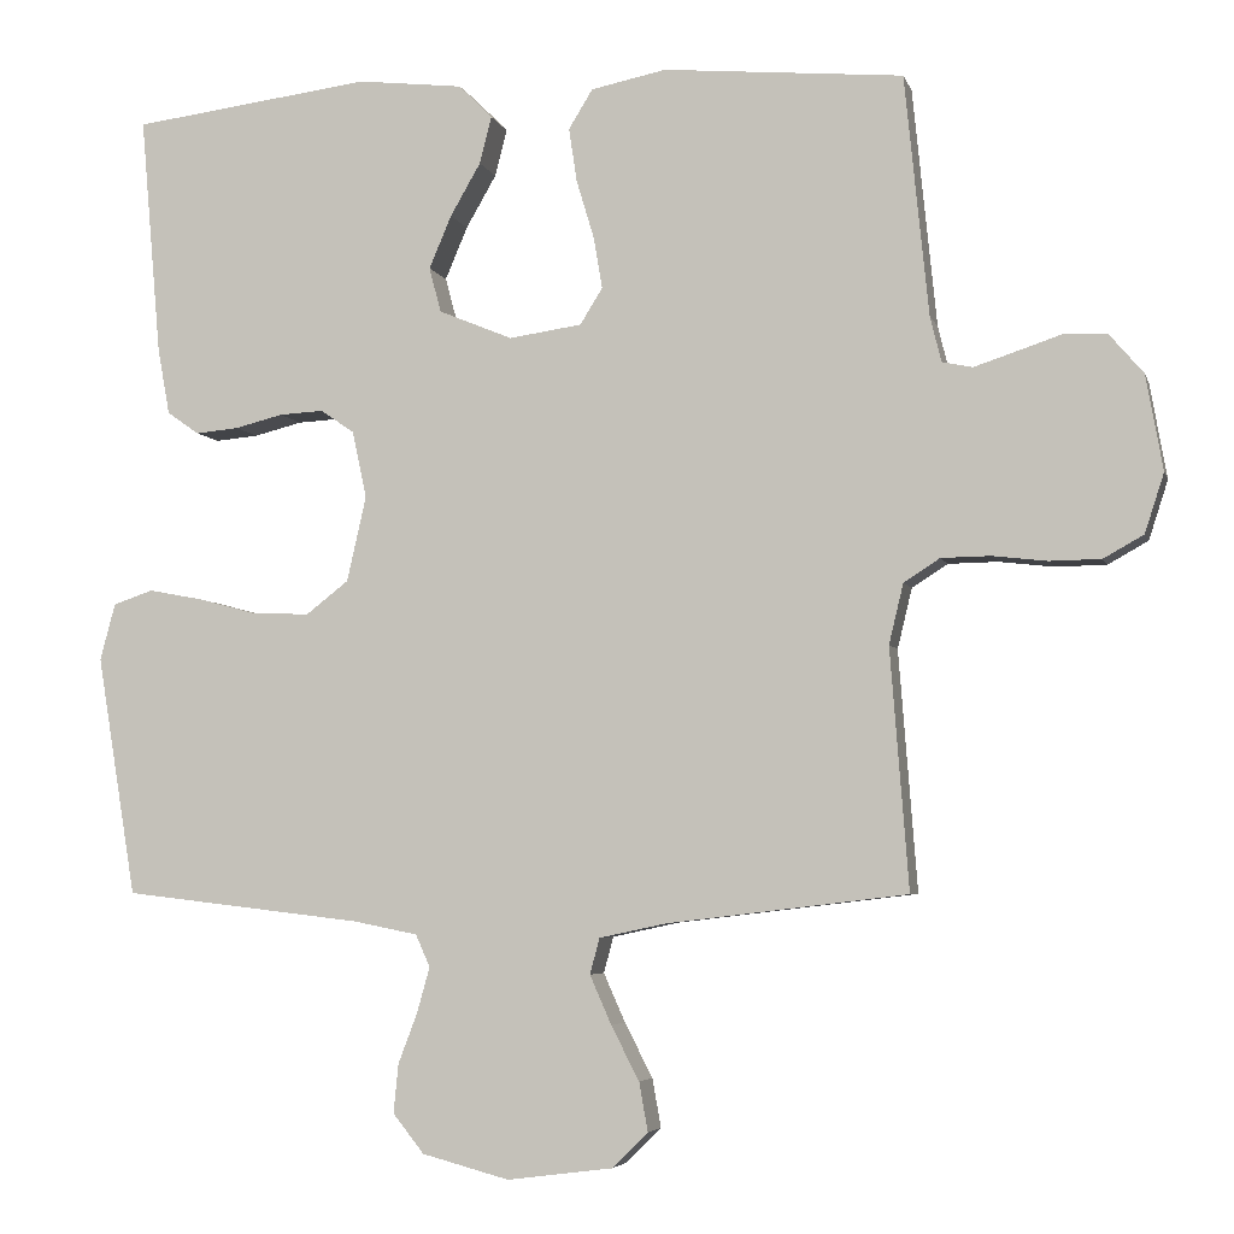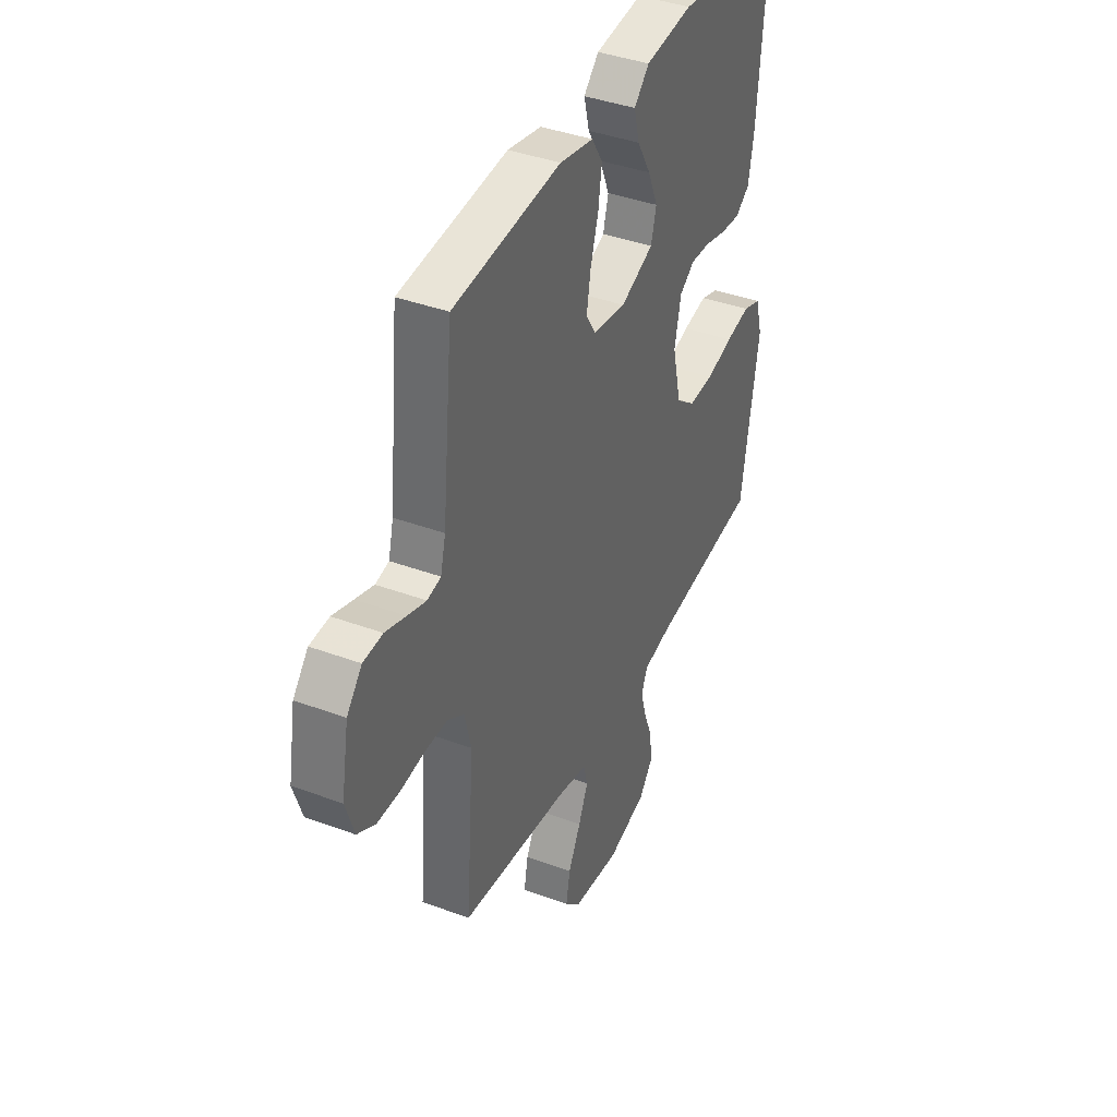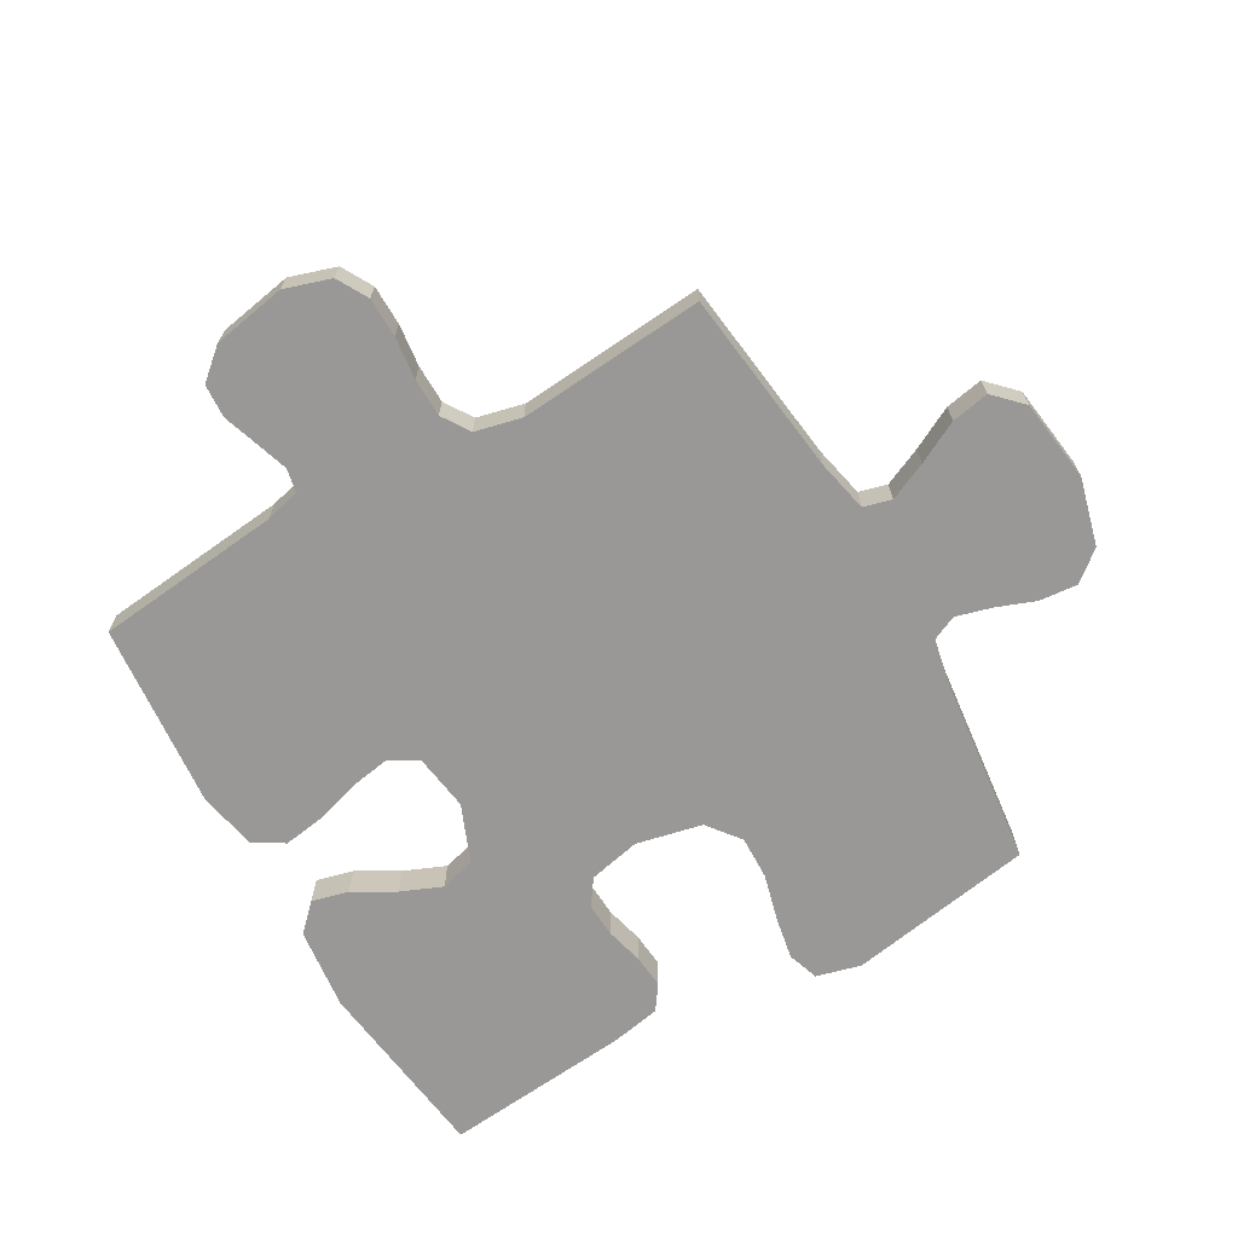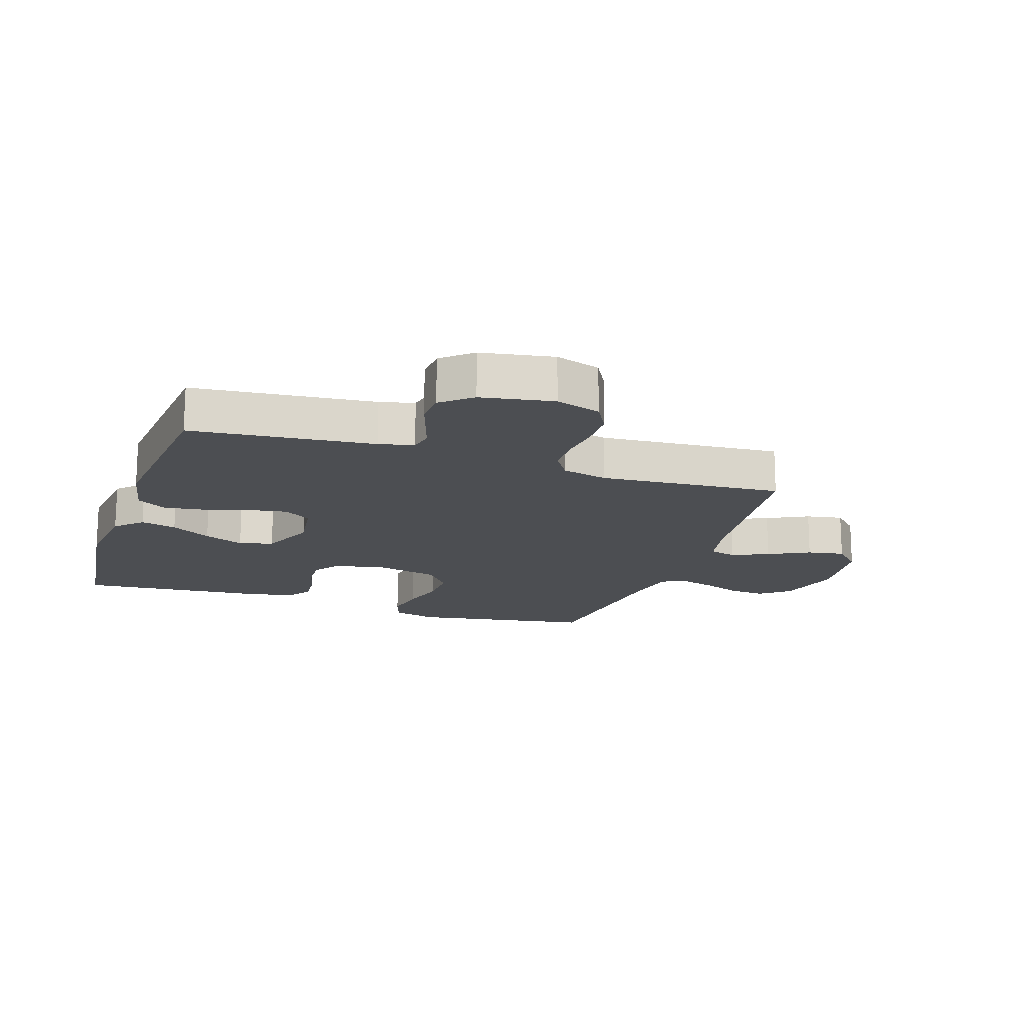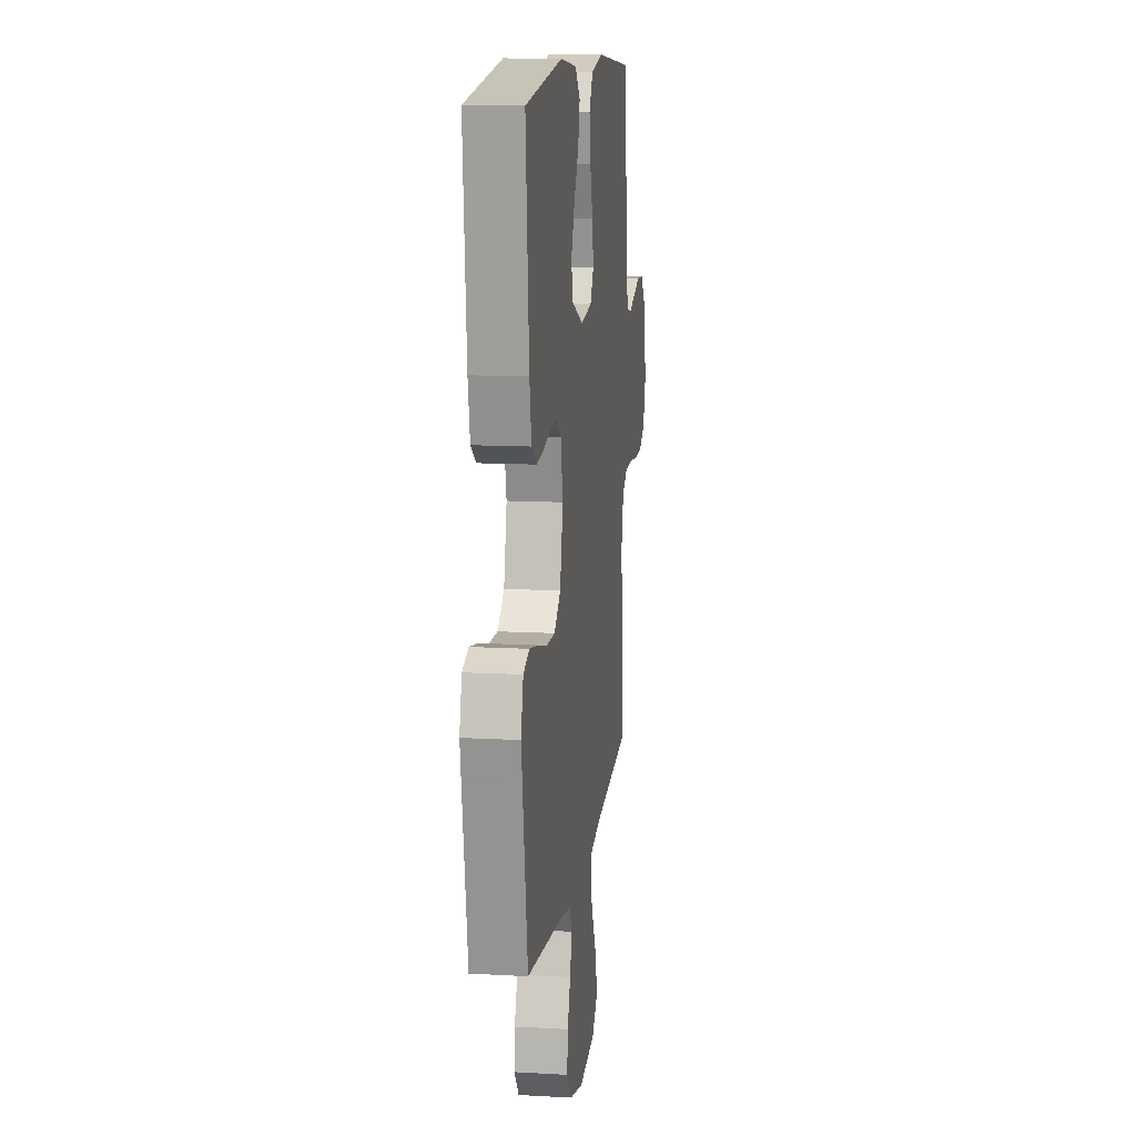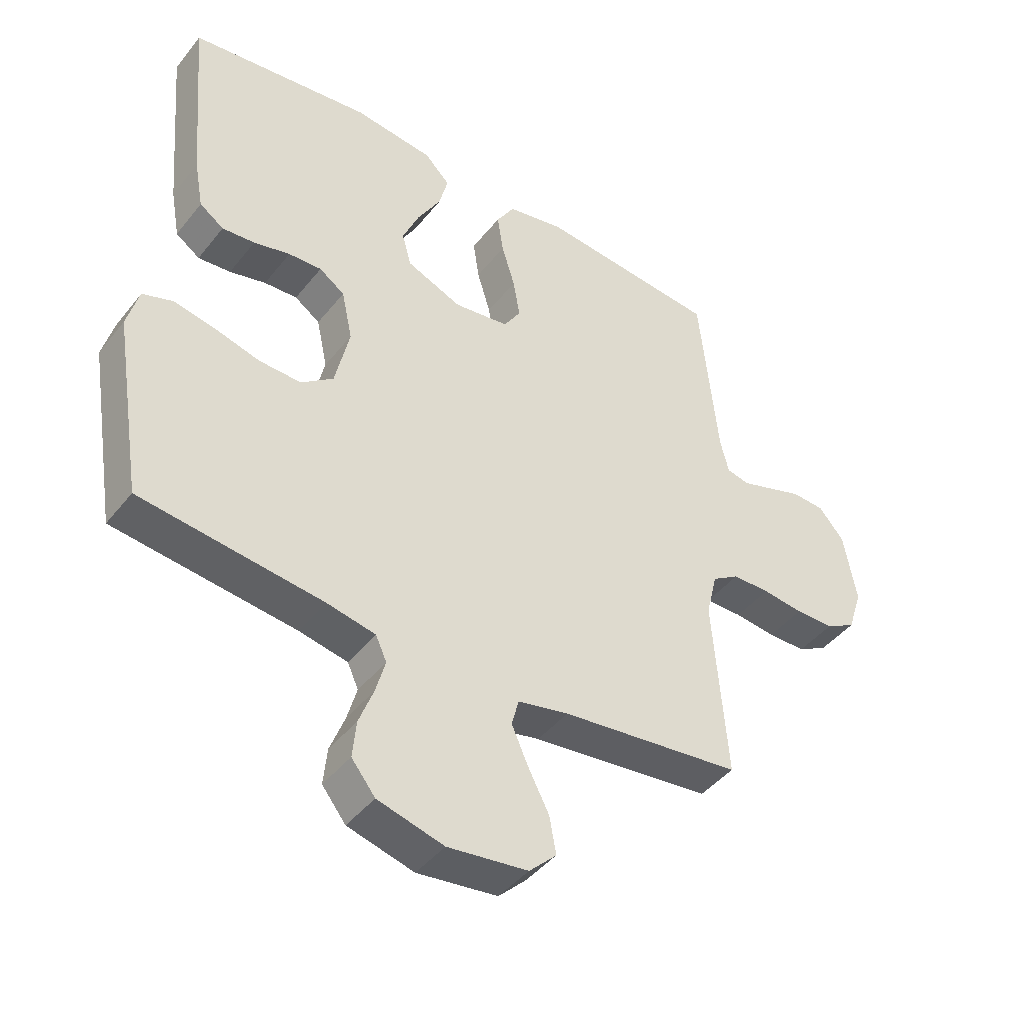
<metadata>
{"format":"obj","ext":"obj","renderer":"f3d","projection":"perspective","resolution":1024,"background":"white","views":[{"elev":-4.9,"azim":14.0,"up":"+Z"},{"elev":39.9,"azim":114.6,"up":"+Z"},{"elev":-68.6,"azim":120.0,"up":"+Y"},{"elev":-16.5,"azim":71.5,"up":"+Y"},{"elev":12.8,"azim":-82.6,"up":"+Z"},{"elev":-43.8,"azim":-35.5,"up":"+Z"}]}
</metadata>
<code>
v 0.5 0.07 -0.5
v 0.2 0.07 -0.536
v 0.116 0.07 -0.554
v 0.104 0.07 -0.599
v 0.131 0.07 -0.66
v 0.166 0.07 -0.728
v 0.177 0.07 -0.789
v 0.132 0.07 -0.833
v 0 0.07 -0.85
v -0.109 0.07 -0.821
v -0.148 0.07 -0.772
v -0.142 0.07 -0.711
v -0.118 0.07 -0.648
v -0.102 0.07 -0.591
v -0.12 0.07 -0.551
v -0.2 0.07 -0.535
v -0.5 0.07 -0.5
v -0.549 0.07 -0.2
v -0.53 0.07 -0.129
v -0.48 0.07 -0.112
v -0.412 0.07 -0.125
v -0.337 0.07 -0.145
v -0.267 0.07 -0.147
v -0.214 0.07 -0.106
v -0.19 0.07 0
v -0.208 0.07 0.084
v -0.25 0.07 0.113
v -0.305 0.07 0.11
v -0.365 0.07 0.095
v -0.419 0.07 0.09
v -0.459 0.07 0.118
v -0.474 0.07 0.2
v -0.5 0.07 0.5
v -0.2 0.07 0.538
v -0.068 0.07 0.523
v -0.026 0.07 0.481
v -0.041 0.07 0.422
v -0.079 0.07 0.356
v -0.107 0.07 0.29
v -0.092 0.07 0.234
v 0 0.07 0.196
v 0.091 0.07 0.209
v 0.119 0.07 0.254
v 0.108 0.07 0.319
v 0.086 0.07 0.392
v 0.076 0.07 0.459
v 0.106 0.07 0.508
v 0.2 0.07 0.527
v 0.5 0.07 0.5
v 0.53 0.07 0.2
v 0.544 0.07 0.143
v 0.582 0.07 0.135
v 0.634 0.07 0.152
v 0.691 0.07 0.171
v 0.745 0.07 0.168
v 0.787 0.07 0.119
v 0.808 0.07 0
v 0.784 0.07 -0.074
v 0.734 0.07 -0.102
v 0.67 0.07 -0.103
v 0.602 0.07 -0.095
v 0.54 0.07 -0.096
v 0.495 0.07 -0.125
v 0.477 0.07 -0.2
v 0.5 0 -0.5
v 0.2 0 -0.536
v 0.116 0 -0.554
v 0.104 0 -0.599
v 0.131 0 -0.66
v 0.166 0 -0.728
v 0.177 0 -0.789
v 0.132 0 -0.833
v 0 0 -0.85
v -0.109 0 -0.821
v -0.148 0 -0.772
v -0.142 0 -0.711
v -0.118 0 -0.648
v -0.102 0 -0.591
v -0.12 0 -0.551
v -0.2 0 -0.535
v -0.5 0 -0.5
v -0.549 0 -0.2
v -0.53 0 -0.129
v -0.48 0 -0.112
v -0.412 0 -0.125
v -0.337 0 -0.145
v -0.267 0 -0.147
v -0.214 0 -0.106
v -0.19 0 0
v -0.208 0 0.084
v -0.25 0 0.113
v -0.305 0 0.11
v -0.365 0 0.095
v -0.419 0 0.09
v -0.459 0 0.118
v -0.474 0 0.2
v -0.5 0 0.5
v -0.2 0 0.538
v -0.068 0 0.523
v -0.026 0 0.481
v -0.041 0 0.422
v -0.079 0 0.356
v -0.107 0 0.29
v -0.092 0 0.234
v 0 0 0.196
v 0.091 0 0.209
v 0.119 0 0.254
v 0.108 0 0.319
v 0.086 0 0.392
v 0.076 0 0.459
v 0.106 0 0.508
v 0.2 0 0.527
v 0.5 0 0.5
v 0.53 0 0.2
v 0.544 0 0.143
v 0.582 0 0.135
v 0.634 0 0.152
v 0.691 0 0.171
v 0.745 0 0.168
v 0.787 0 0.119
v 0.808 0 0
v 0.784 0 -0.074
v 0.734 0 -0.102
v 0.67 0 -0.103
v 0.602 0 -0.095
v 0.54 0 -0.096
v 0.495 0 -0.125
v 0.477 0 -0.2
f 59 60 61
f 58 59 61
f 57 58 61
f 56 57 61
f 55 56 61
f 54 55 61
f 53 54 61
f 52 53 61 62
f 51 52 62 63
f 48 49 50
f 47 48 50
f 46 47 50
f 45 46 50
f 44 45 50
f 51 63 64
f 50 51 64
f 44 50 64
f 43 44 64
f 36 37 38
f 35 36 38
f 34 35 38
f 33 34 38
f 32 33 38
f 31 32 38
f 30 31 38
f 29 30 38
f 28 29 38
f 27 28 38 39
f 26 27 39 40
f 20 21 22
f 19 20 22
f 18 19 22
f 17 18 22
f 16 17 22
f 15 16 22 23
f 14 15 23 24
f 11 12 13
f 10 11 13
f 9 10 13
f 8 9 13
f 7 8 13
f 6 7 13
f 5 6 13
f 4 5 13 14
f 14 24 25
f 4 14 25
f 3 4 25
f 64 1 2
f 43 64 2
f 42 43 2
f 26 40 41
f 26 41 42
f 25 26 42
f 3 25 42
f 2 3 42
f 125 124 123
f 125 123 122
f 125 122 121
f 125 121 120
f 125 120 119
f 125 119 118
f 125 118 117
f 126 125 117 116
f 127 126 116 115
f 114 113 112
f 114 112 111
f 114 111 110
f 114 110 109
f 114 109 108
f 128 127 115
f 128 115 114
f 128 114 108
f 128 108 107
f 102 101 100
f 102 100 99
f 102 99 98
f 102 98 97
f 102 97 96
f 102 96 95
f 102 95 94
f 102 94 93
f 102 93 92
f 103 102 92 91
f 104 103 91 90
f 86 85 84
f 86 84 83
f 86 83 82
f 86 82 81
f 86 81 80
f 87 86 80 79
f 88 87 79 78
f 77 76 75
f 77 75 74
f 77 74 73
f 77 73 72
f 77 72 71
f 77 71 70
f 77 70 69
f 78 77 69 68
f 89 88 78
f 89 78 68
f 89 68 67
f 66 65 128
f 66 128 107
f 66 107 106
f 105 104 90
f 106 105 90
f 106 90 89
f 106 89 67
f 106 67 66
f 1 65 66 2
f 2 66 67 3
f 3 67 68 4
f 4 68 69 5
f 5 69 70 6
f 6 70 71 7
f 7 71 72 8
f 8 72 73 9
f 9 73 74 10
f 10 74 75 11
f 11 75 76 12
f 12 76 77 13
f 13 77 78 14
f 14 78 79 15
f 15 79 80 16
f 16 80 81 17
f 17 81 82 18
f 18 82 83 19
f 19 83 84 20
f 20 84 85 21
f 21 85 86 22
f 22 86 87 23
f 23 87 88 24
f 24 88 89 25
f 25 89 90 26
f 26 90 91 27
f 27 91 92 28
f 28 92 93 29
f 29 93 94 30
f 30 94 95 31
f 31 95 96 32
f 32 96 97 33
f 33 97 98 34
f 34 98 99 35
f 35 99 100 36
f 36 100 101 37
f 37 101 102 38
f 38 102 103 39
f 39 103 104 40
f 40 104 105 41
f 41 105 106 42
f 42 106 107 43
f 43 107 108 44
f 44 108 109 45
f 45 109 110 46
f 46 110 111 47
f 47 111 112 48
f 48 112 113 49
f 49 113 114 50
f 50 114 115 51
f 51 115 116 52
f 52 116 117 53
f 53 117 118 54
f 54 118 119 55
f 55 119 120 56
f 56 120 121 57
f 57 121 122 58
f 58 122 123 59
f 59 123 124 60
f 60 124 125 61
f 61 125 126 62
f 62 126 127 63
f 63 127 128 64
f 64 128 65 1

</code>
